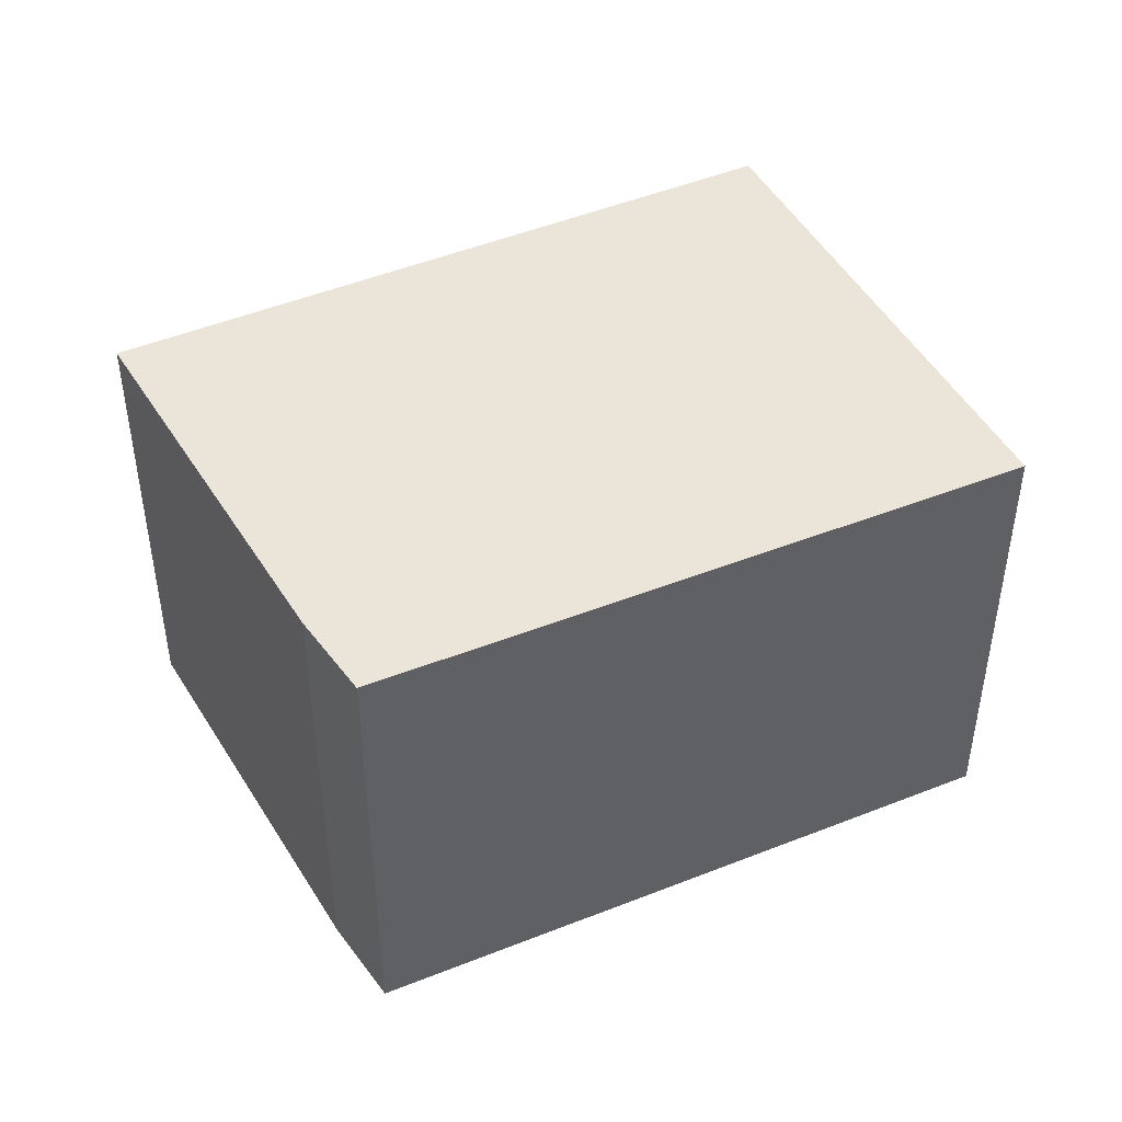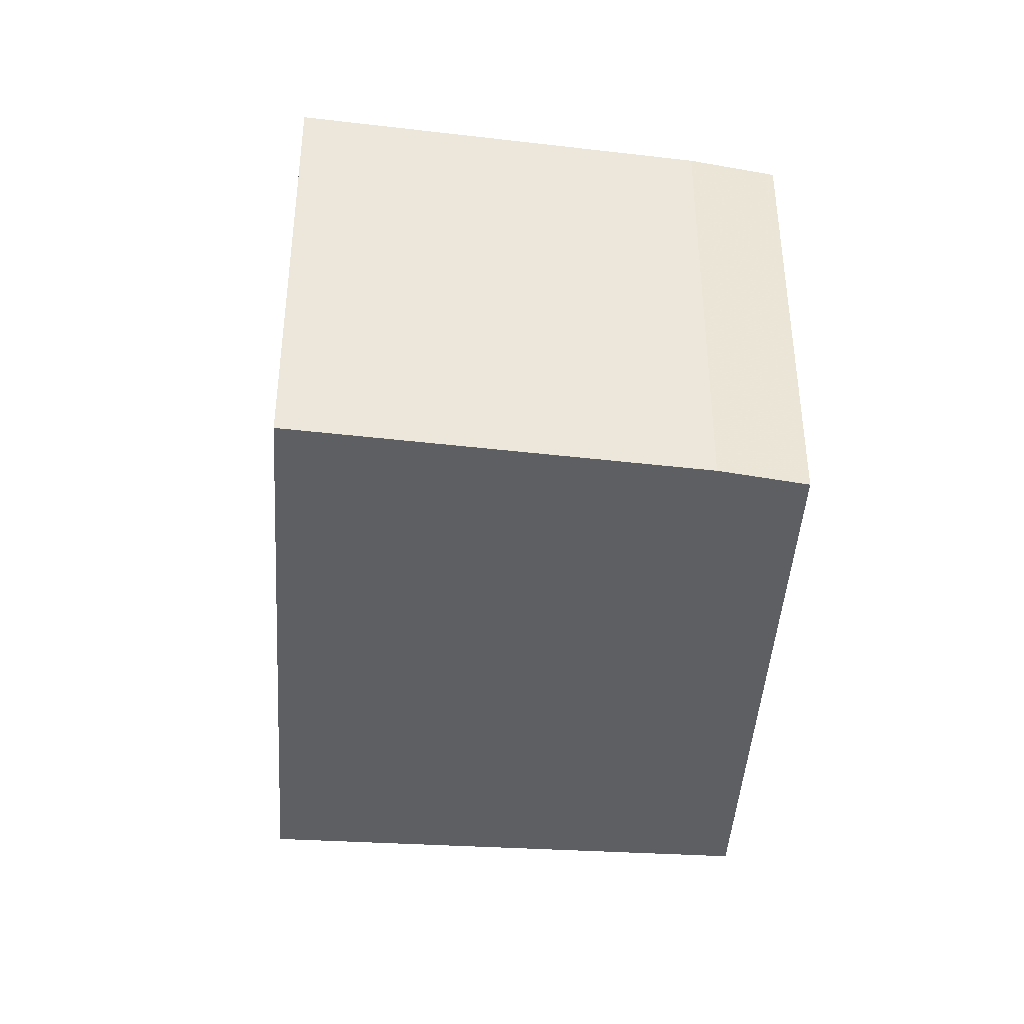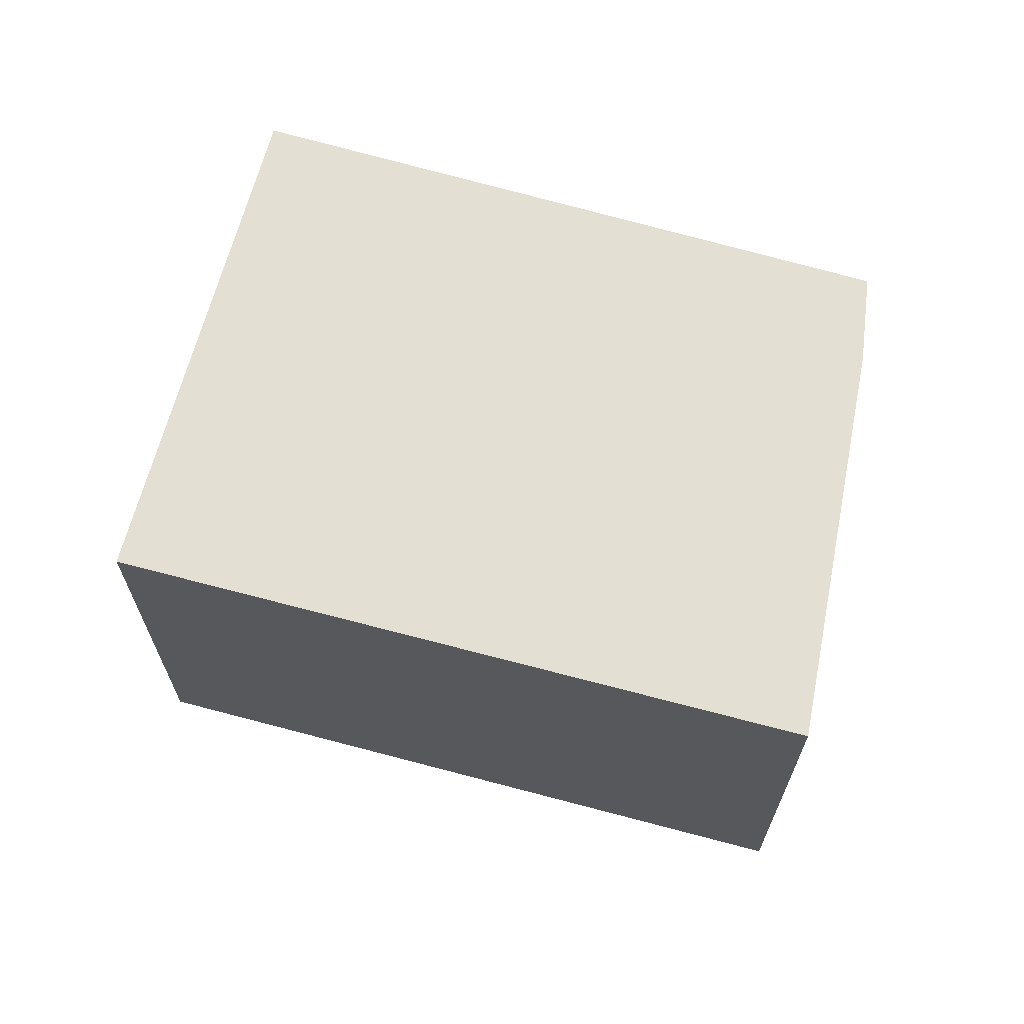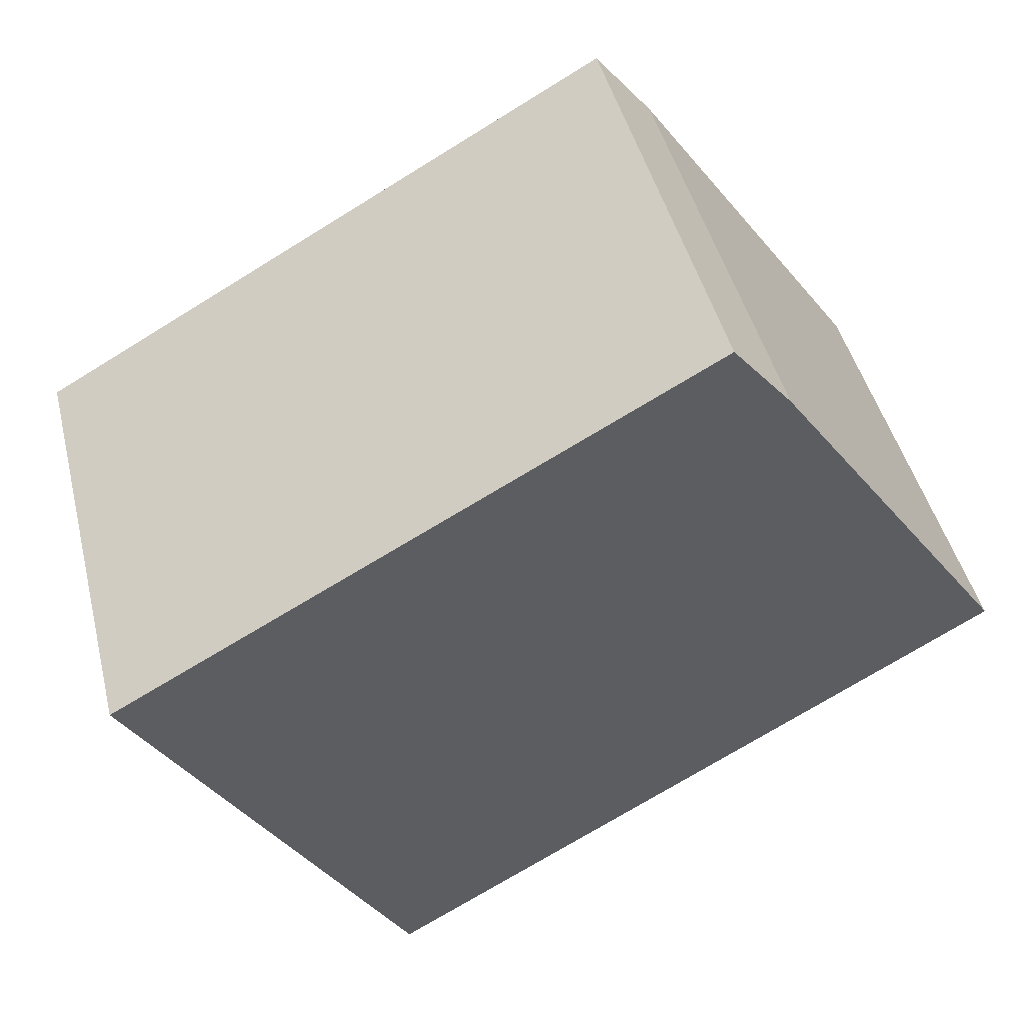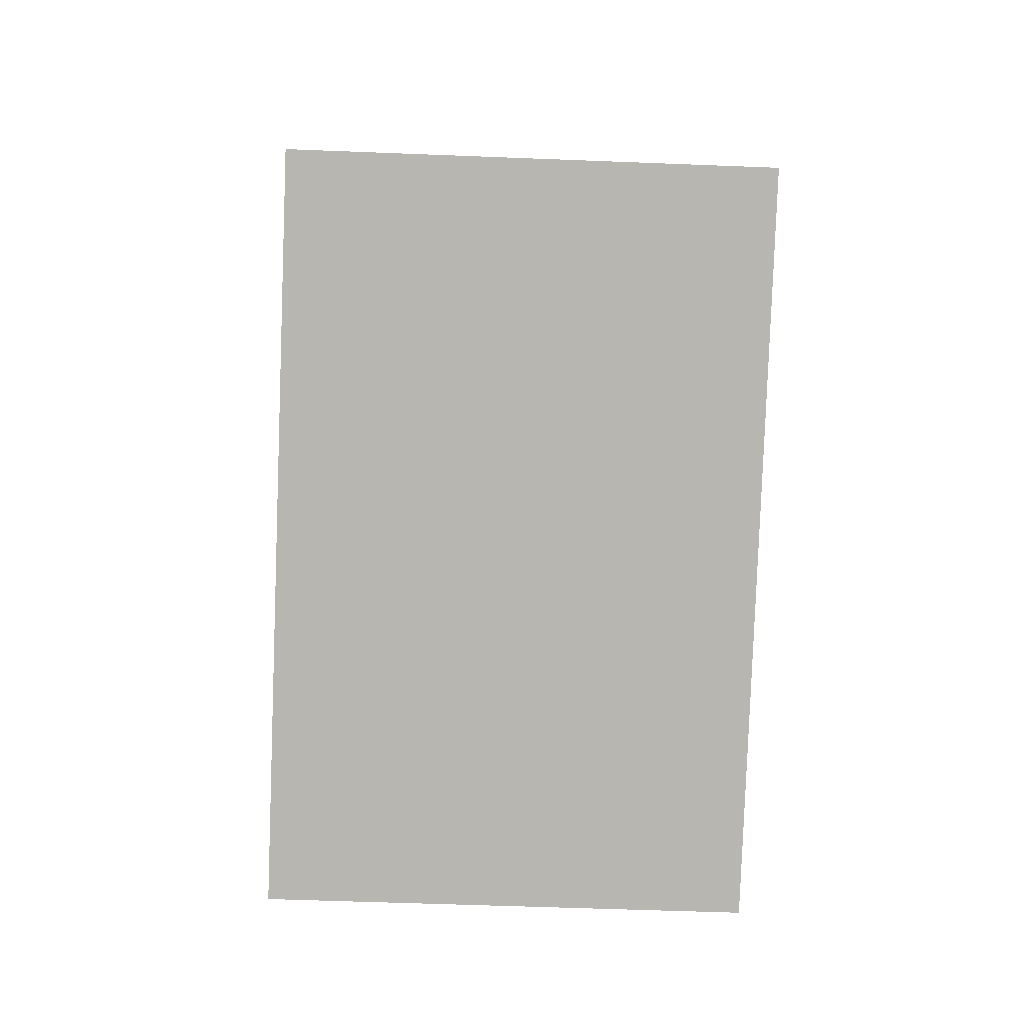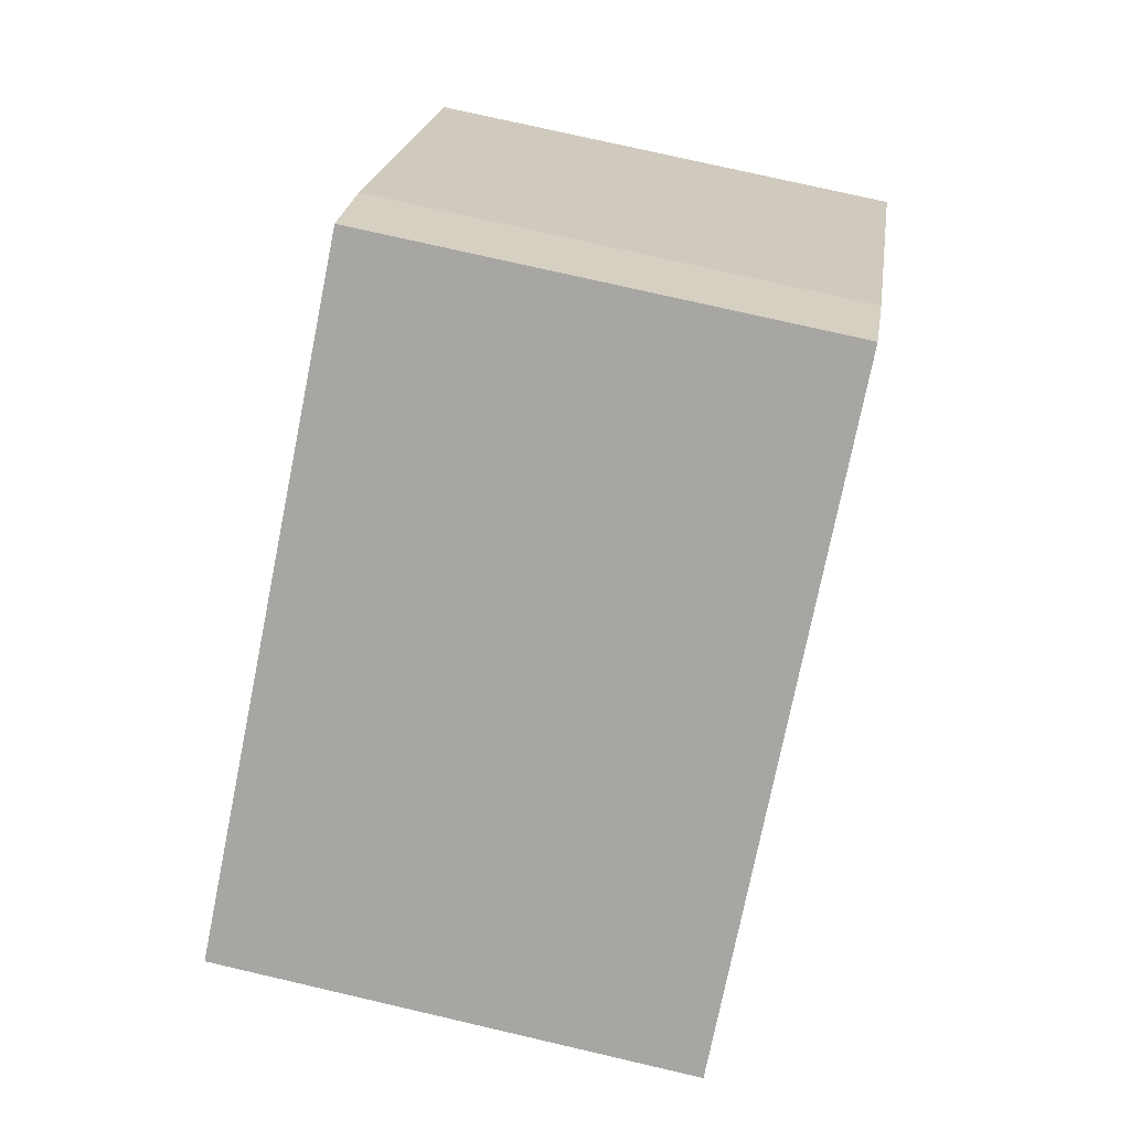
<metadata>
{"format":"obj","ext":"obj","renderer":"f3d","projection":"perspective","resolution":1024,"background":"white","views":[{"elev":45.2,"azim":4.6,"up":"+Y"},{"elev":-40.8,"azim":-63.5,"up":"+Y"},{"elev":66.9,"azim":-134.4,"up":"+Y"},{"elev":45.8,"azim":166.1,"up":"+Z"},{"elev":-50.9,"azim":-92.5,"up":"+Z"},{"elev":76.0,"azim":103.0,"up":"+Z"}]}
</metadata>
<code>
v -2.693 0.03313 3.033
v -2.608 0.03313 3.155
v -2.588 0.03313 3.181
v -2.382 0.03313 3.066
v -2.477 0.03313 2.906
v -2.693 -0.1264 3.033
v -2.477 -0.1264 2.906
v -2.382 -0.1264 3.066
v -2.588 -0.1264 3.181
v -2.608 -0.1264 3.155
v -2.477 -0.1264 2.906
v -2.693 -0.1264 3.033
v -2.693 0.03313 3.033
v -2.477 0.03313 2.906
v -2.382 -0.1264 3.066
v -2.477 -0.1264 2.906
v -2.477 0.03313 2.906
v -2.382 0.03313 3.066
v -2.588 -0.1264 3.181
v -2.382 -0.1264 3.066
v -2.382 0.03313 3.066
v -2.588 0.03313 3.181
f 1 2 3
f 1 3 4
f 1 4 5
f 6 7 8
f 6 8 9
f 6 9 10
f 11 12 13
f 11 13 14
f 15 16 17
f 15 17 18
f 19 20 21
f 19 21 22
f 10 9 3
f 10 3 2
f 6 10 2
f 1 6 2

</code>
